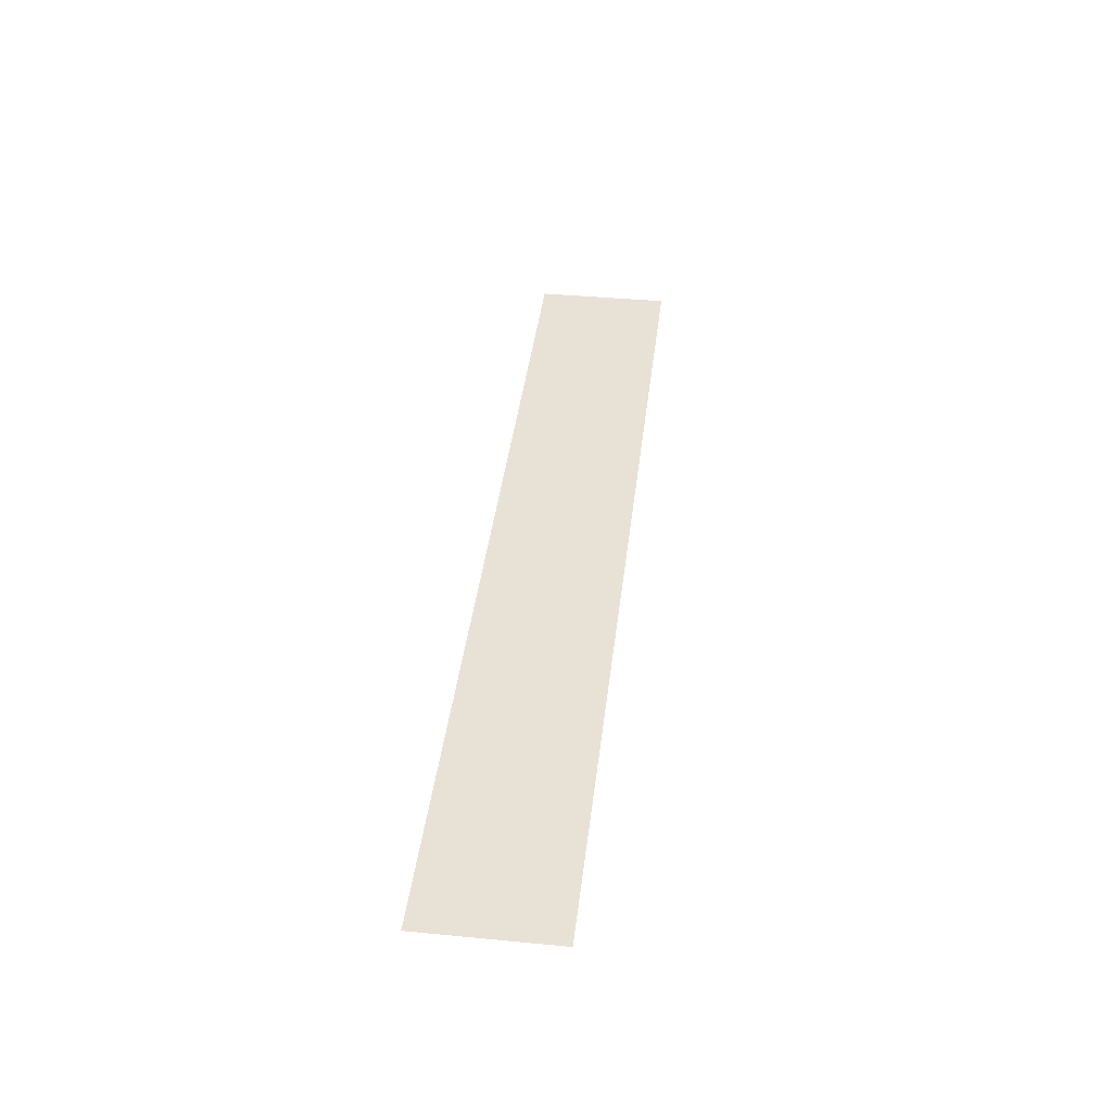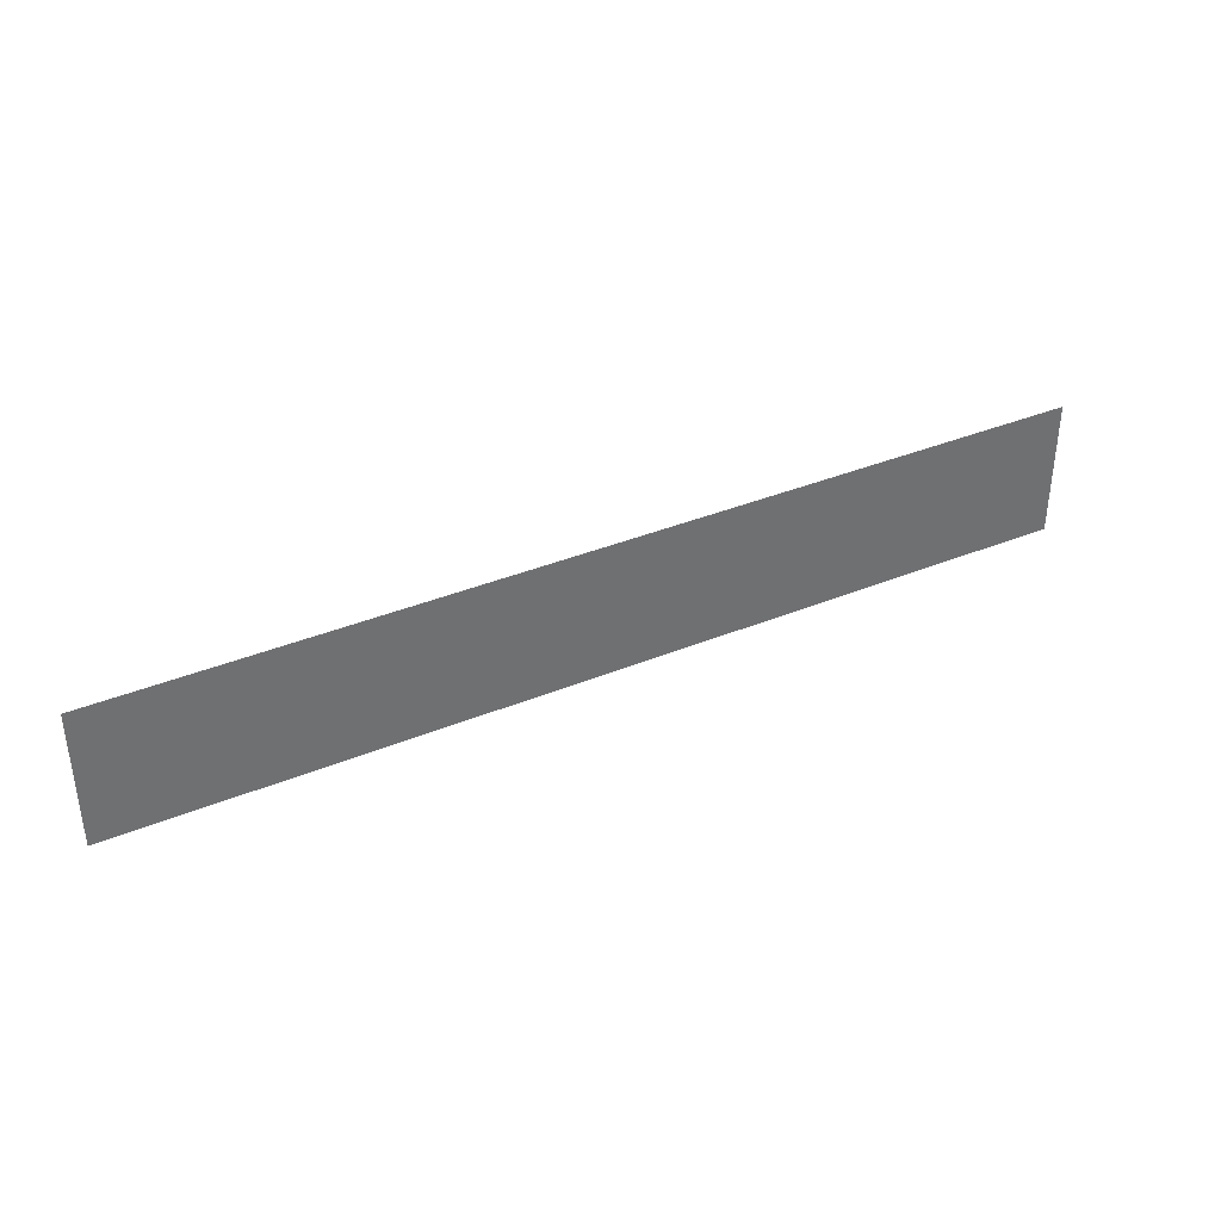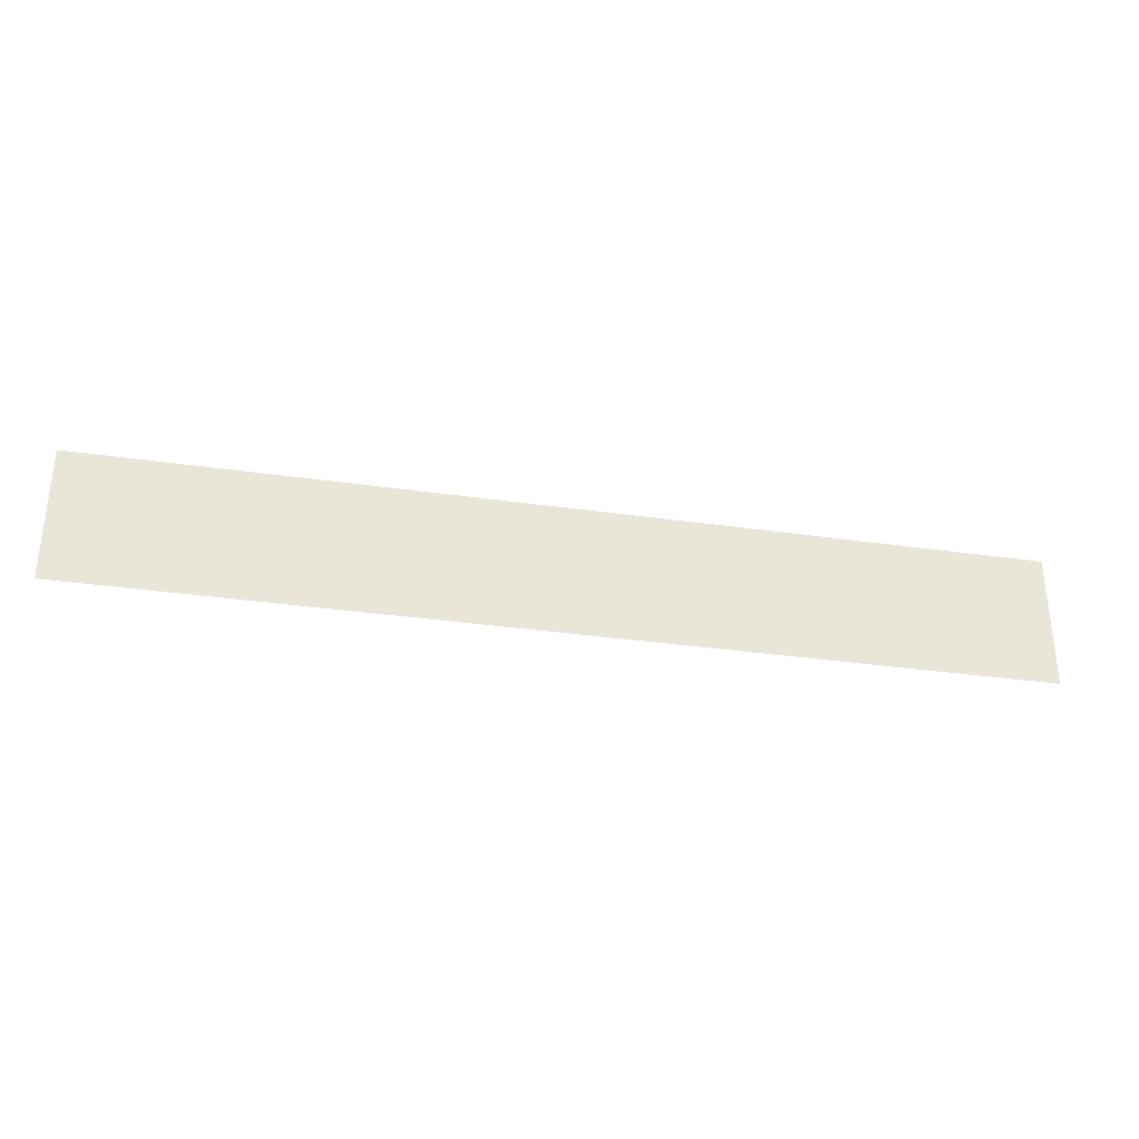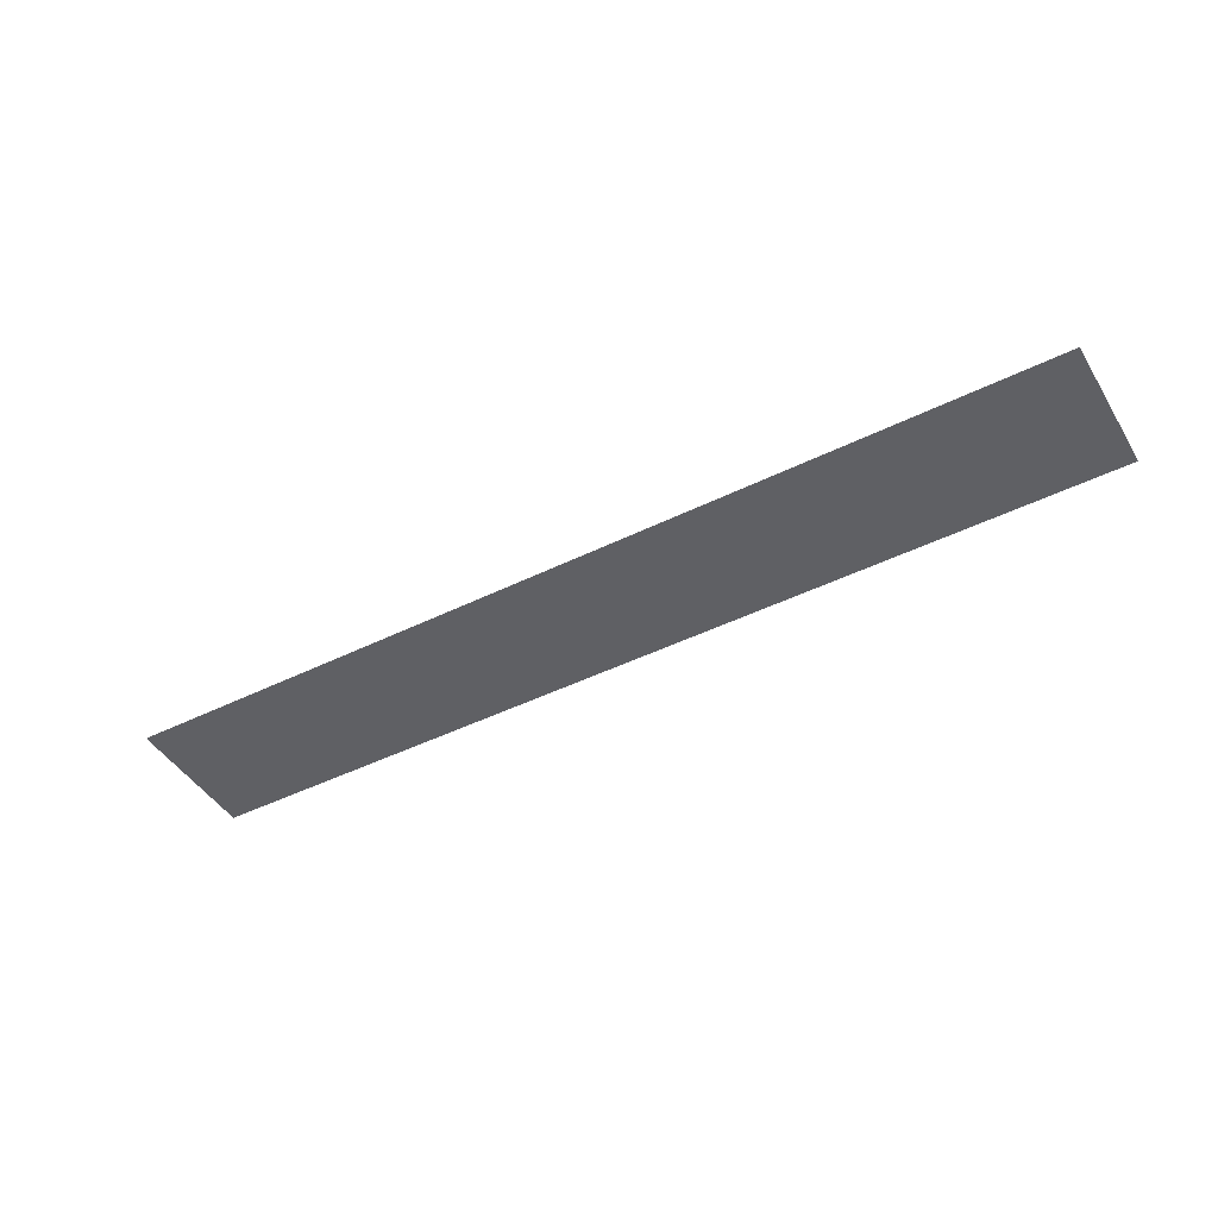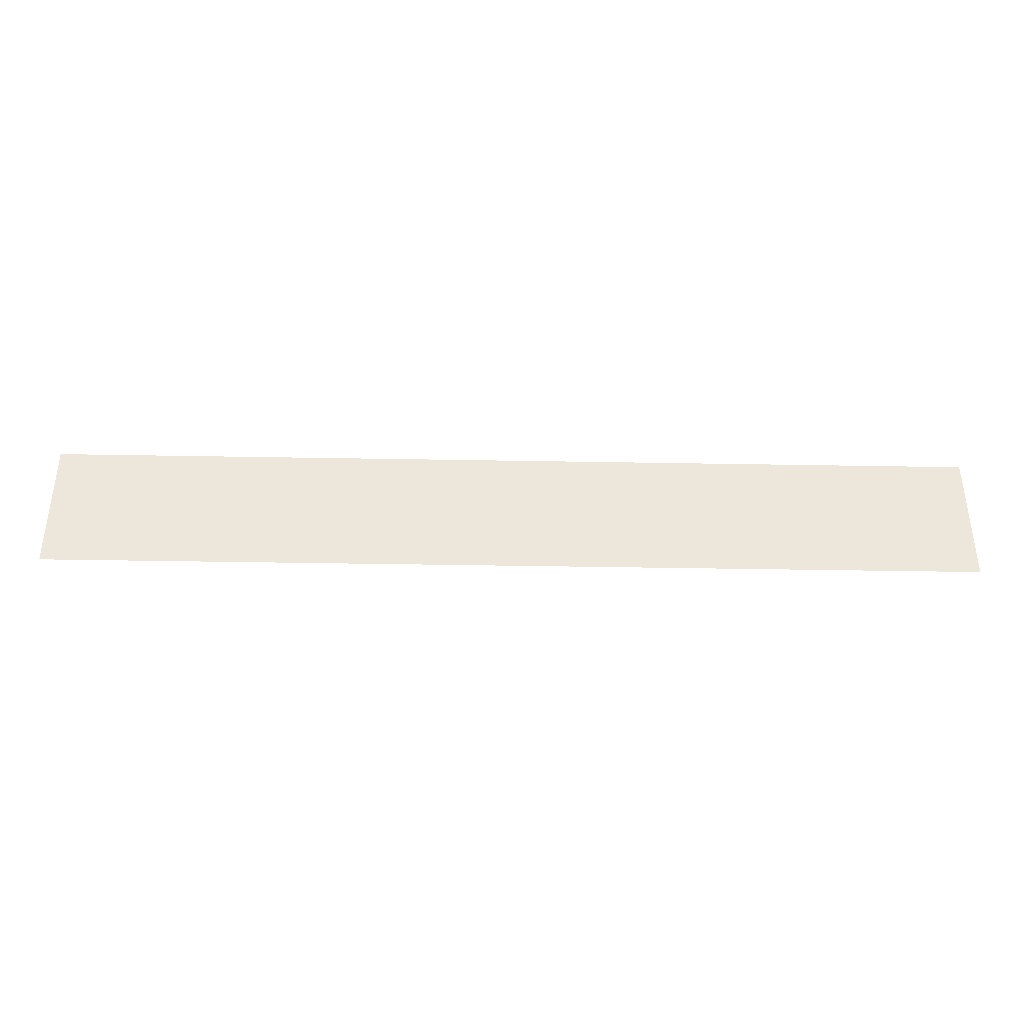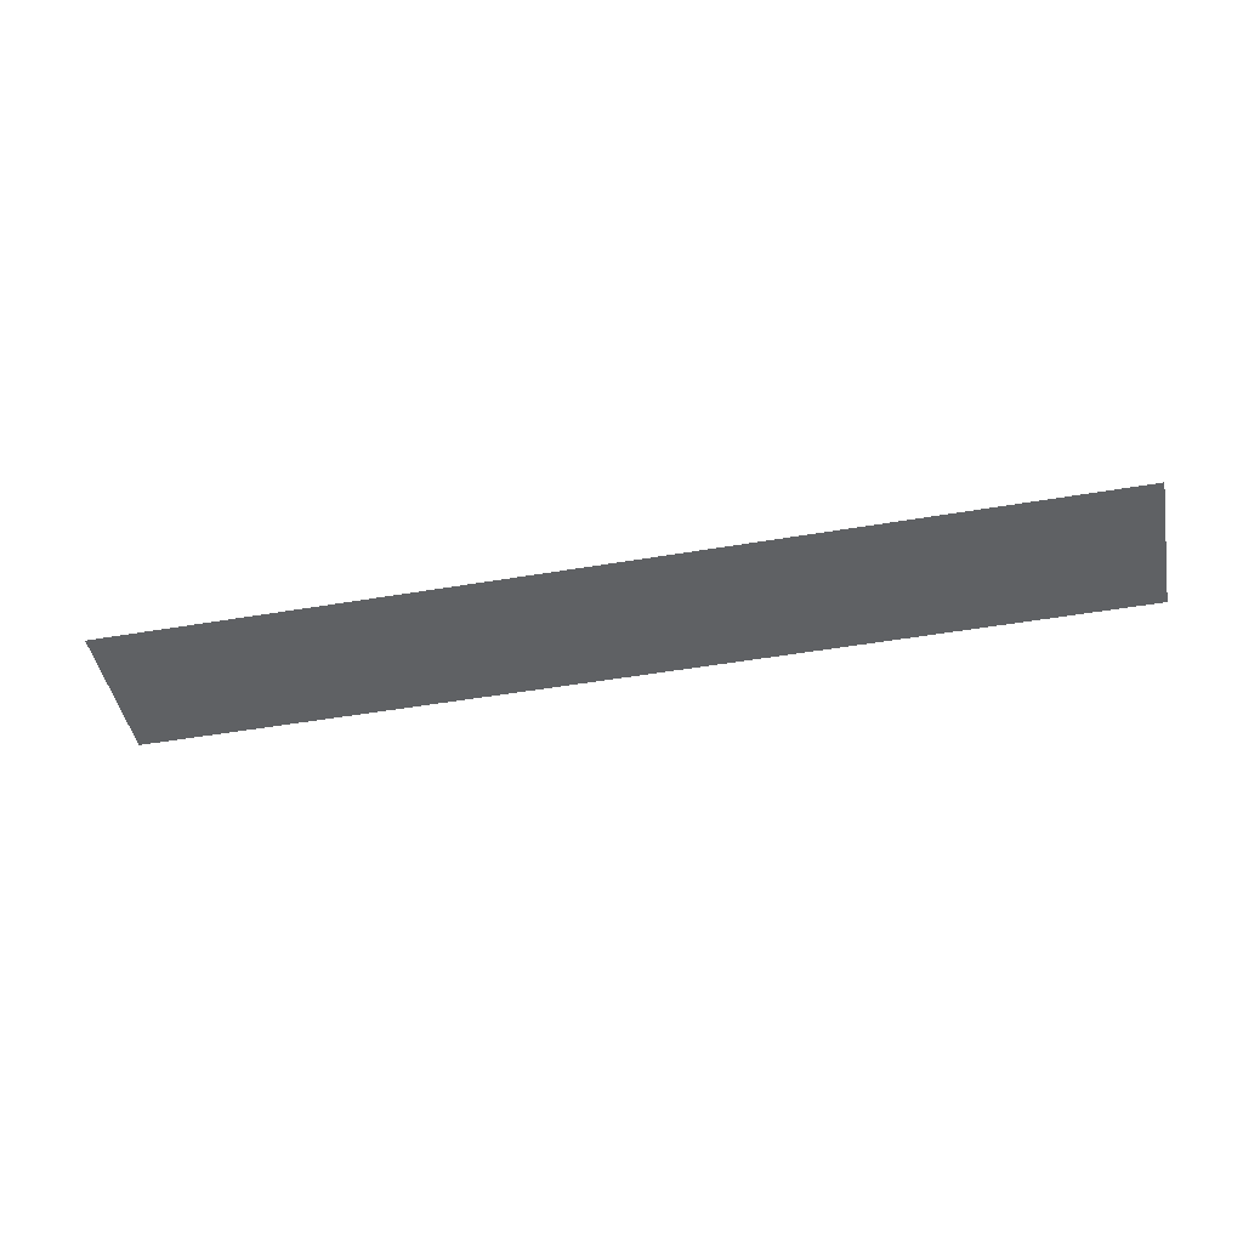
<metadata>
{"format":"obj","ext":"obj","renderer":"f3d","projection":"perspective","resolution":1024,"background":"white","views":[{"elev":40.4,"azim":-83.3,"up":"+Y"},{"elev":37.3,"azim":152.2,"up":"+Z"},{"elev":-32.8,"azim":-11.3,"up":"+Z"},{"elev":-45.2,"azim":-150.2,"up":"+Y"},{"elev":-38.5,"azim":-1.3,"up":"+Z"},{"elev":-46.7,"azim":11.1,"up":"+Y"}]}
</metadata>
<code>
v 0 0 0.0875
v 0 0 0
v 0.01875 0 0
v 0.01875 0 0.0875
v 0.01875 0 0.0875
v 0.01875 0 0
v 0.05625 0 0
v 0.05625 0 0.0875
v 0.05625 0 0.0875
v 0.05625 0 0
v 0.075 0 0
v 0.075 0 0.075
v 0.125 0 0.075
v 0.075 0 0.075
v 0.075 0 0
v 0.125 0 0.0375
v 0.475 0 0.0375
v 0.125 0 0.0375
v 0.075 0 0
v 0.525 0 0
v 0.475 0 0.0375
v 0.525 0 0
v 0.525 0 0.075
v 0.475 0 0.075
v 0.475 0 0.0375
v 0.475 0 0.075
v 0.125 0 0.075
v 0.125 0 0.0375
v 0.05625 0 0.0875
v 0.075 0 0.075
v 0.125 0 0.075
v 0.05625 0 0.0875
v 0.125 0 0.075
v 0.475 0 0.075
v 0.5437 0 0.0875
v 0.5437 0 0.0875
v 0.475 0 0.075
v 0.525 0 0.075
v 0.525 0 0.075
v 0.525 0 0
v 0.5437 0 0
v 0.5437 0 0.0875
v 0.5437 0 0.0875
v 0.5437 0 0
v 0.5813 0 0
v 0.5813 0 0.0875
v 0.5813 0 0.0875
v 0.5813 0 0
v 0.6 0 0
v 0.6 0 0.0875
g mesh7264924
f 1 2 3
f 3 4 1
f 5 6 7
f 7 8 5
f 9 10 11
f 11 12 9
f 13 14 15
f 15 16 13
f 17 18 19
f 19 20 17
f 21 22 23
f 23 24 21
f 25 26 27
f 27 28 25
f 29 30 31
f 32 33 34
f 34 35 32
f 36 37 38
f 39 40 41
f 41 42 39
f 43 44 45
f 45 46 43
f 47 48 49
f 49 50 47

</code>
